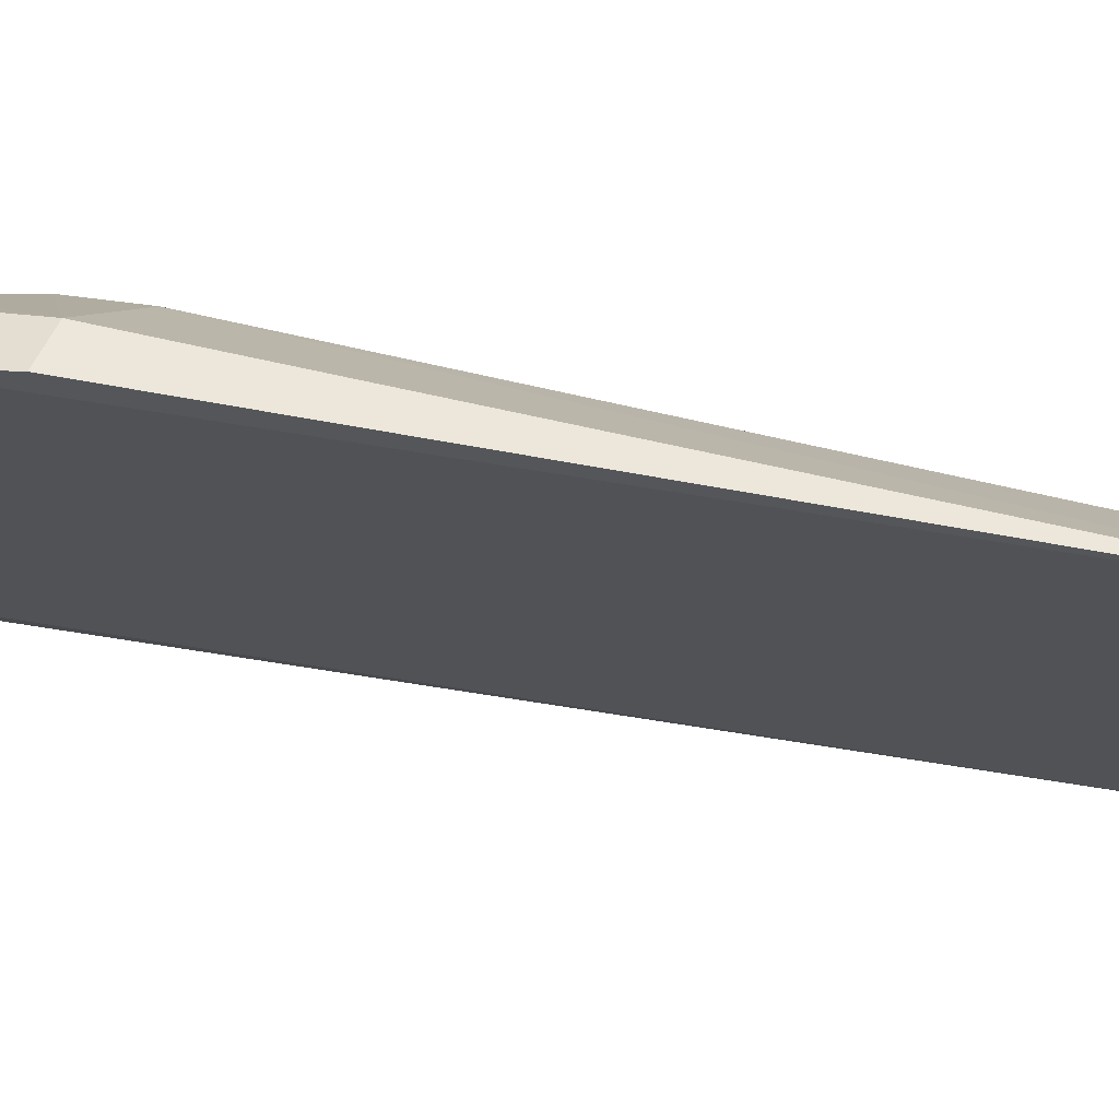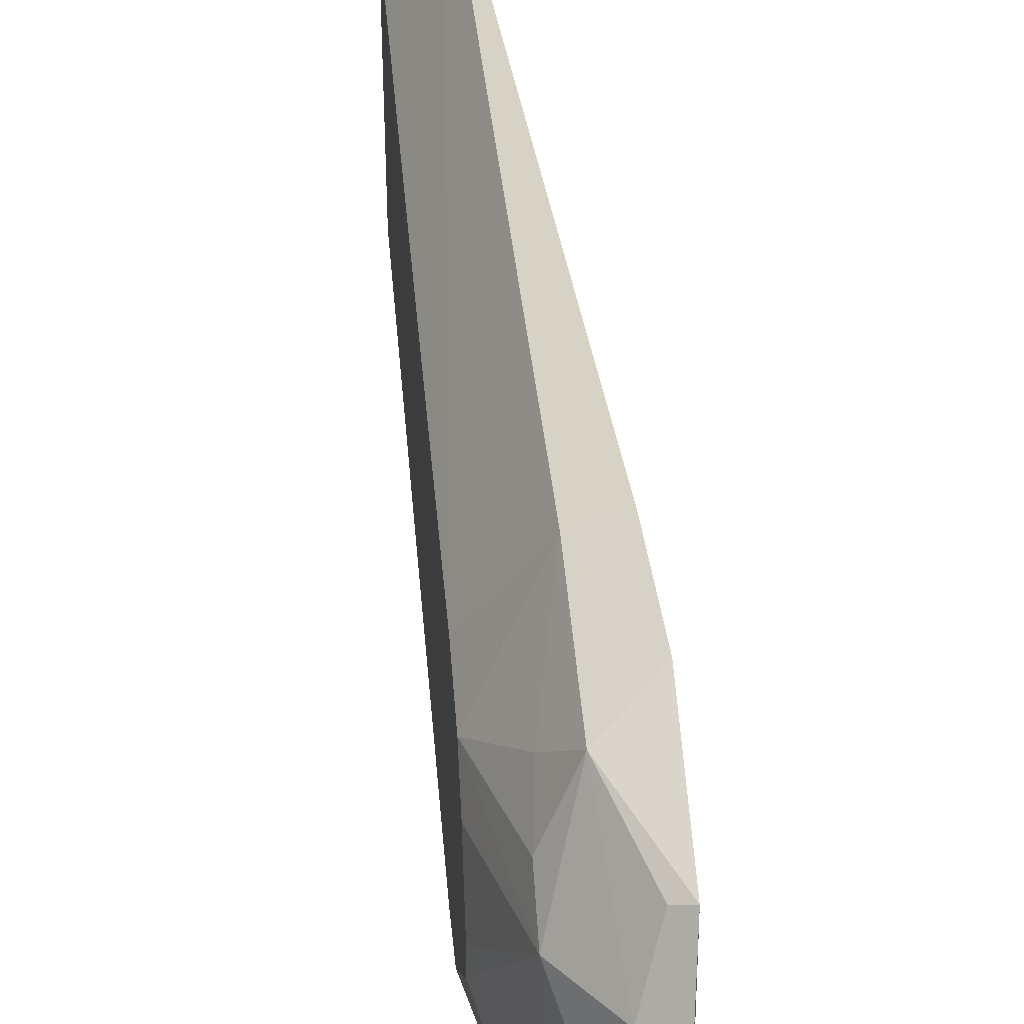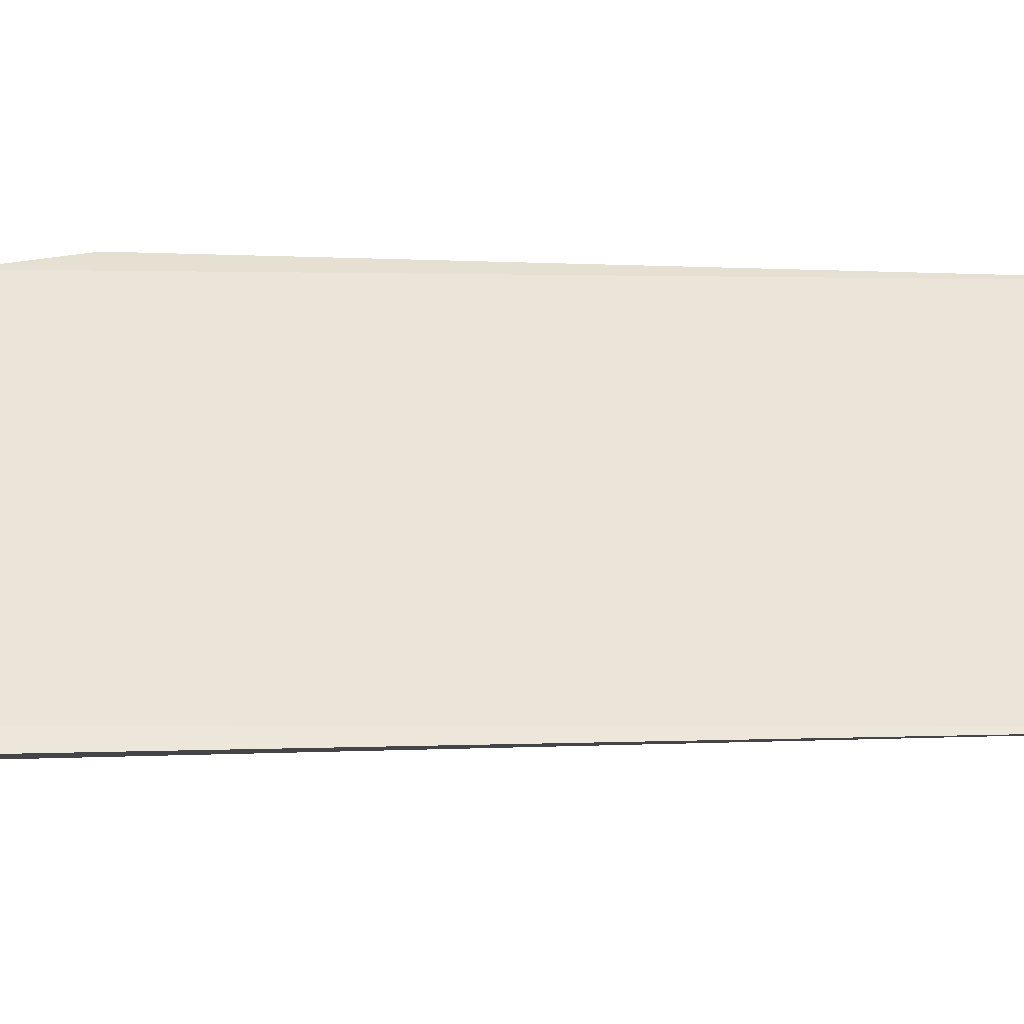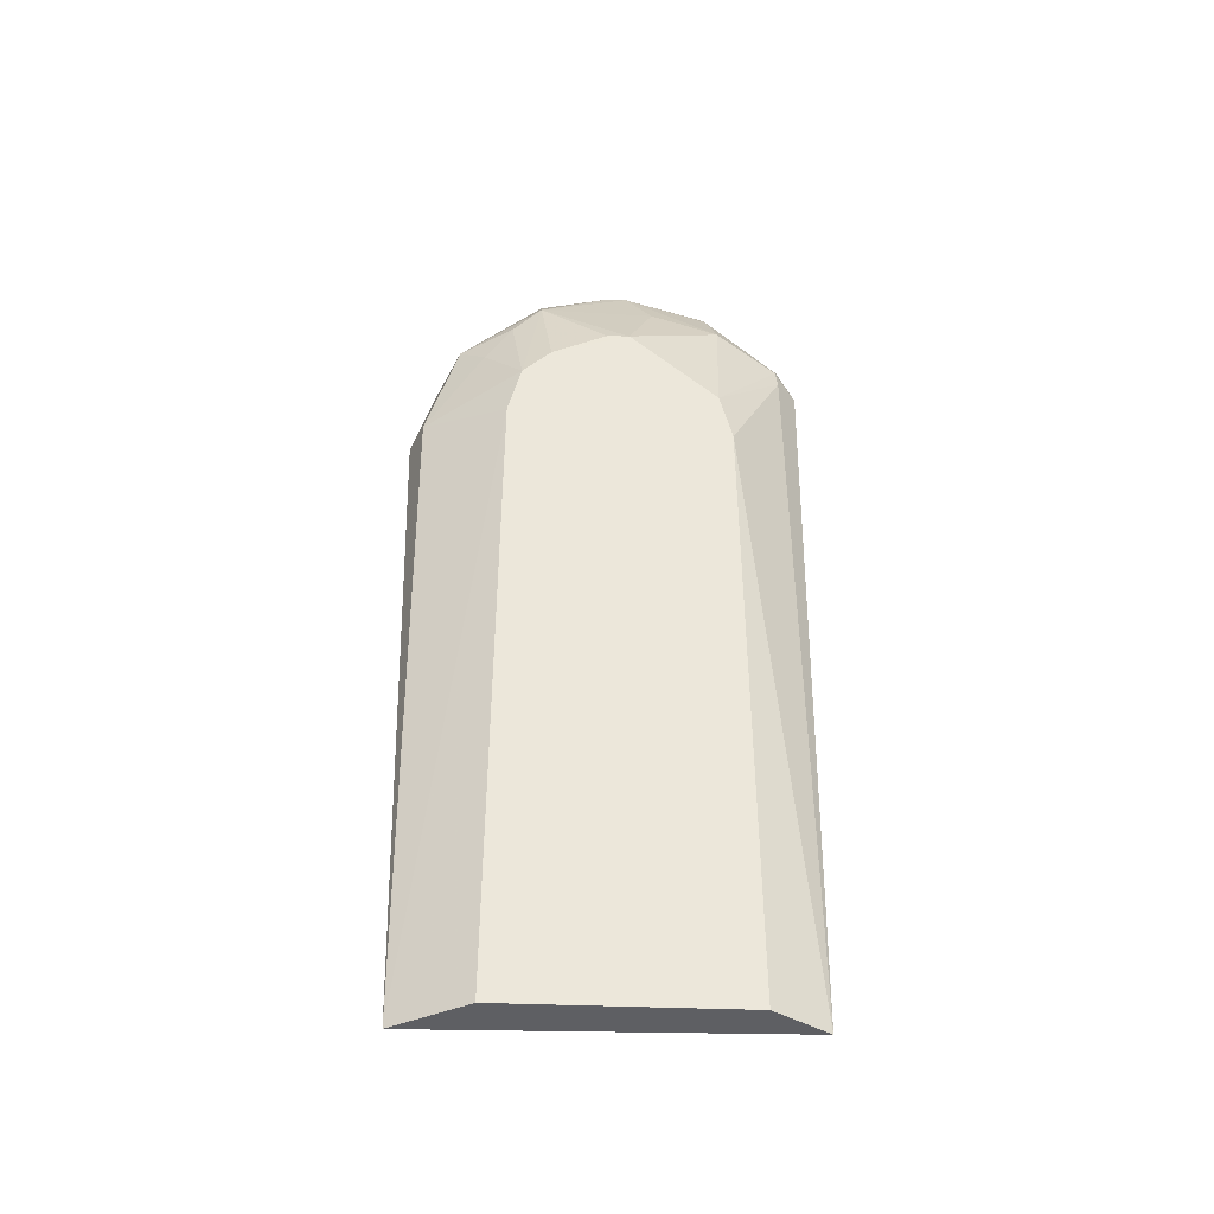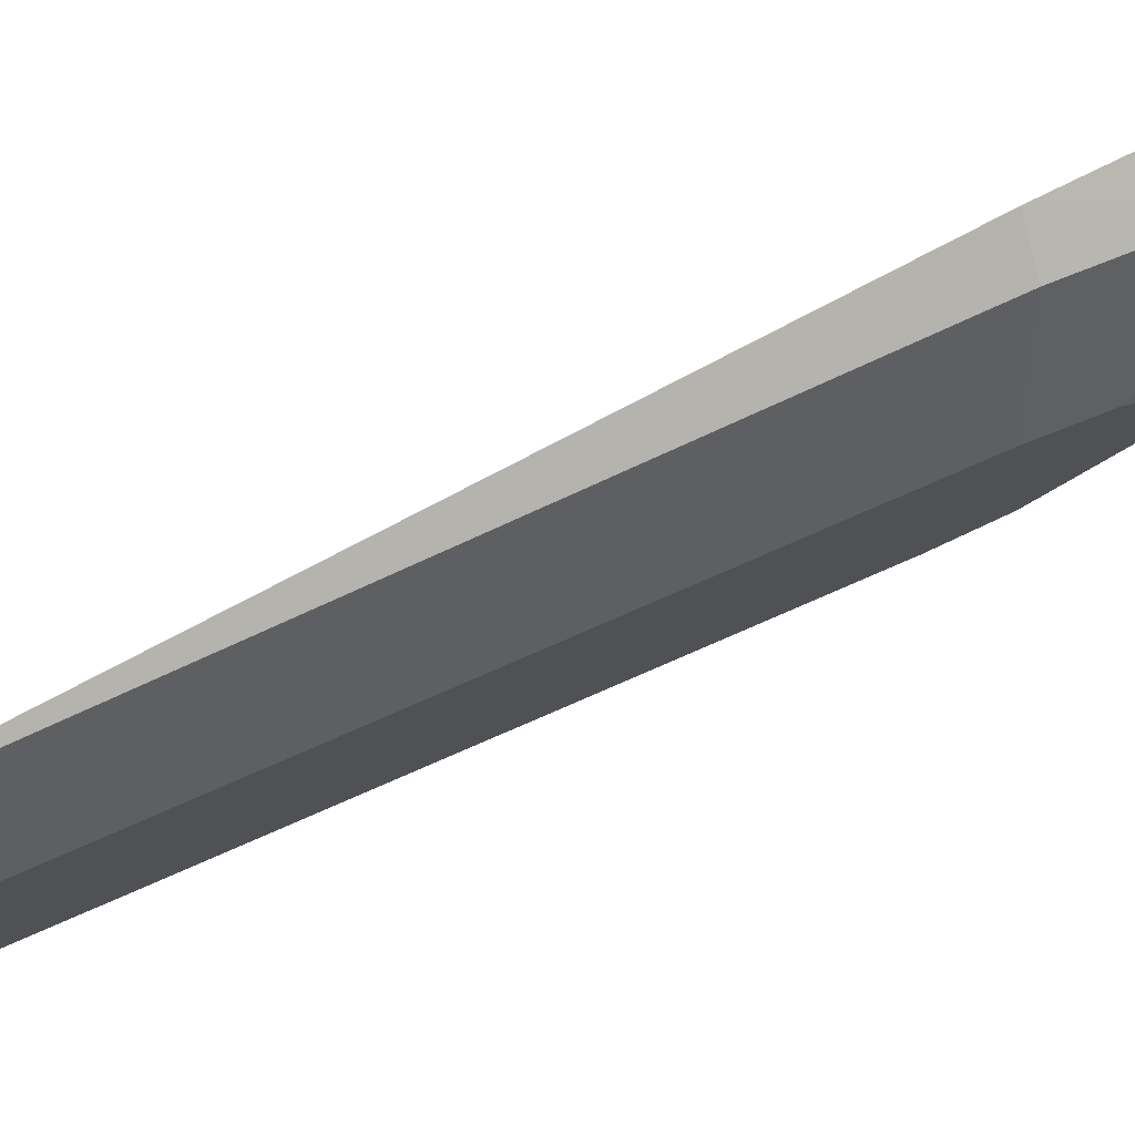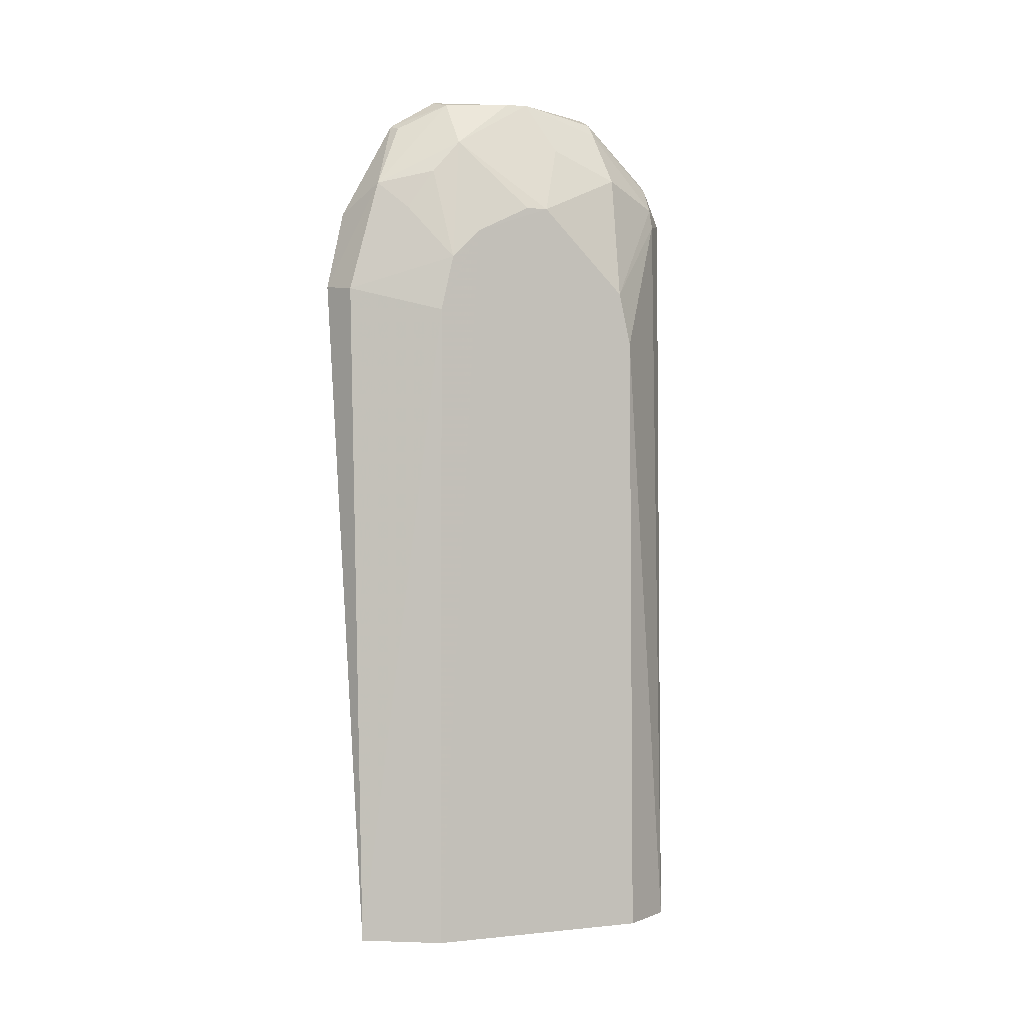
<metadata>
{"format":"obj","ext":"obj","renderer":"f3d","projection":"perspective","resolution":1024,"background":"white","views":[{"elev":69.3,"azim":-76.5,"up":"+Z"},{"elev":39.7,"azim":175.7,"up":"+Z"},{"elev":-46.7,"azim":-86.3,"up":"+Z"},{"elev":-41.6,"azim":87.4,"up":"+Y"},{"elev":79.8,"azim":66.9,"up":"+Z"},{"elev":0.0,"azim":67.1,"up":"+Y"}]}
</metadata>
<code>
v 0.3112 -0.007565 0.09321
v 0.3331 -0.007576 -0.06225
v 0.3311 0.3695 0.04728
v 0.2825 0.4648 0.04079
v 0.3149 -0.007576 -0.09
v 0.2858 0.3549 0.1056
v 0.3334 -0.007576 0.05547
v 0.3002 0.4085 -0.09001
v 0.3044 0.3526 0.09808
v 0.2817 0.397 0.09525
v 0.3315 0.3534 -0.05476
v 0.2836 0.4262 -0.09224
v 0.3312 0.34 0.05414
v 0.3031 0.4124 0.0816
v 0.3313 0.3992 -0.008813
v 0.3316 0.3249 -0.0611
v 0.2874 0.4014 -0.1018
v 0.2812 0.4626 -0.05374
v 0.3141 0.3981 0.06774
v 0.2803 0.4495 0.06612
v 0.3159 0.4362 0.03806
v 0.3158 0.4209 -0.05742
v 0.3013 0.3985 -0.09116
v 0.2889 0.4214 -0.09232
v 0.3163 0.4189 0.05339
v 0.3311 0.3846 0.03213
v 0.2961 0.461 0.03822
v 0.3019 0.4637 -0.008745
v 0.2989 0.4506 -0.05313
v 0.3312 0.3991 0.002776
v 0.2875 0.4472 0.06434
v 0.3142 0.4363 -0.02222
v 0.3023 0.4629 0.003073
v 0.2941 0.4573 -0.05254
f 7 5 2
f 7 1 5
f 9 6 1
f 10 5 1
f 10 1 6
f 12 5 10
f 13 3 9
f 13 9 1
f 13 1 7
f 14 10 6
f 14 6 9
f 15 7 11
f 16 2 5
f 16 11 7
f 16 7 2
f 17 5 12
f 18 12 10
f 19 14 9
f 19 9 3
f 20 10 14
f 20 18 10
f 20 4 18
f 22 15 11
f 22 11 8
f 23 16 5
f 23 8 11
f 23 11 16
f 23 17 8
f 23 5 17
f 24 17 12
f 24 8 17
f 25 21 14
f 25 14 19
f 25 19 3
f 25 3 21
f 26 21 3
f 26 7 15
f 26 13 7
f 26 3 13
f 27 14 21
f 27 4 20
f 28 18 4
f 29 22 8
f 29 8 24
f 29 28 22
f 30 26 15
f 30 15 21
f 30 21 26
f 31 27 20
f 31 20 14
f 31 14 27
f 32 28 21
f 32 21 15
f 32 15 22
f 32 22 28
f 33 27 21
f 33 21 28
f 33 28 4
f 33 4 27
f 34 18 28
f 34 28 29
f 34 12 18
f 34 29 24
f 34 24 12

</code>
